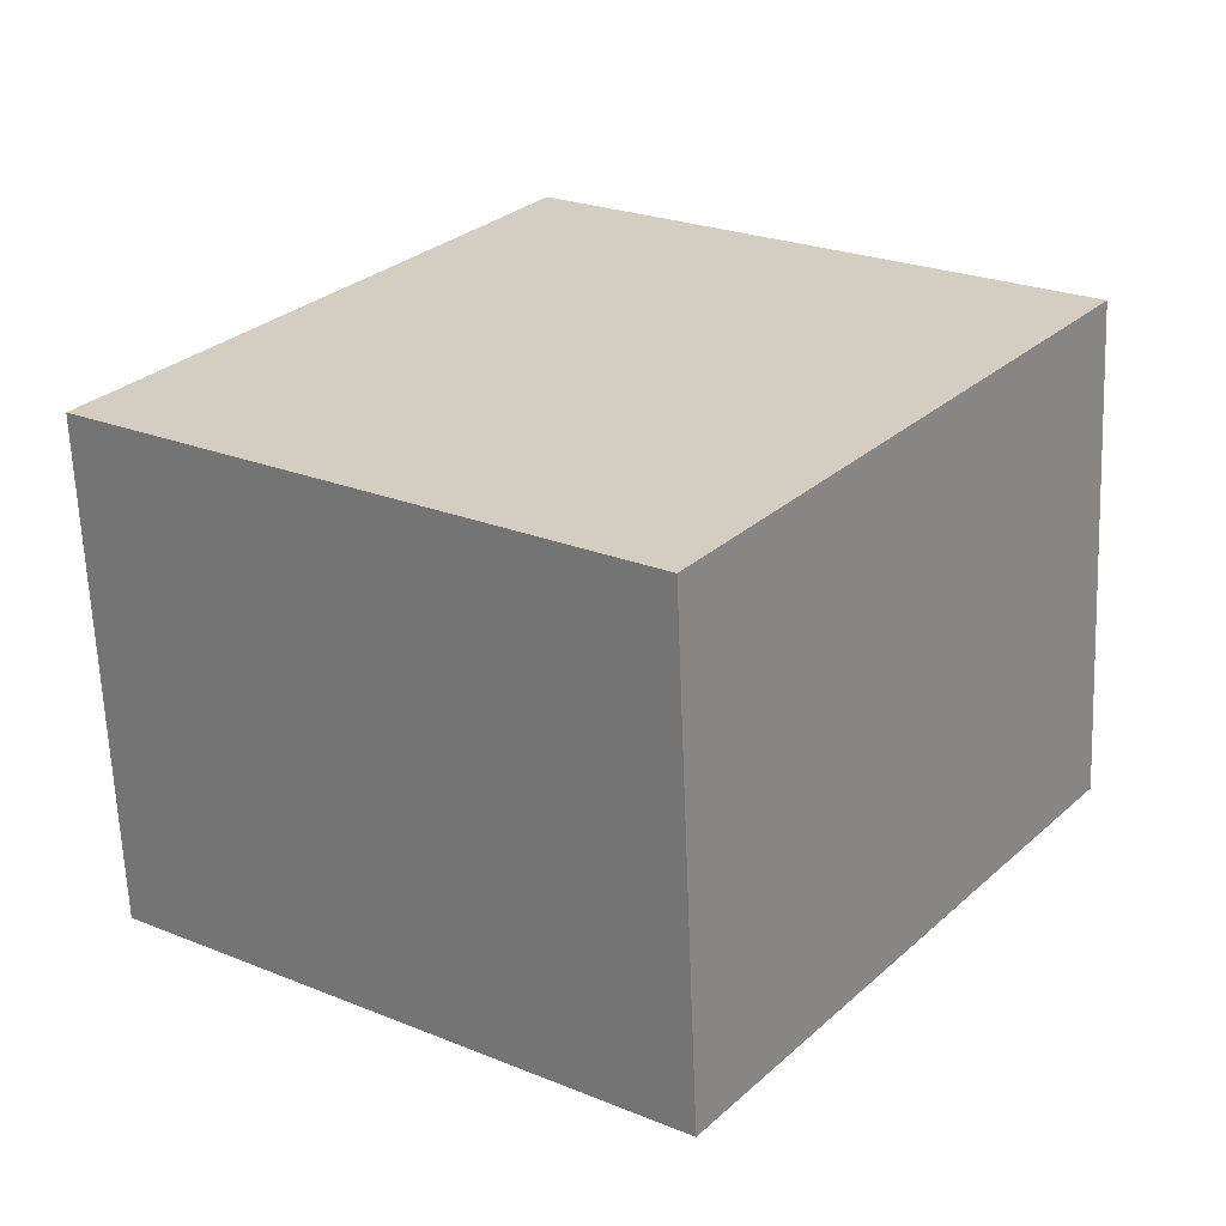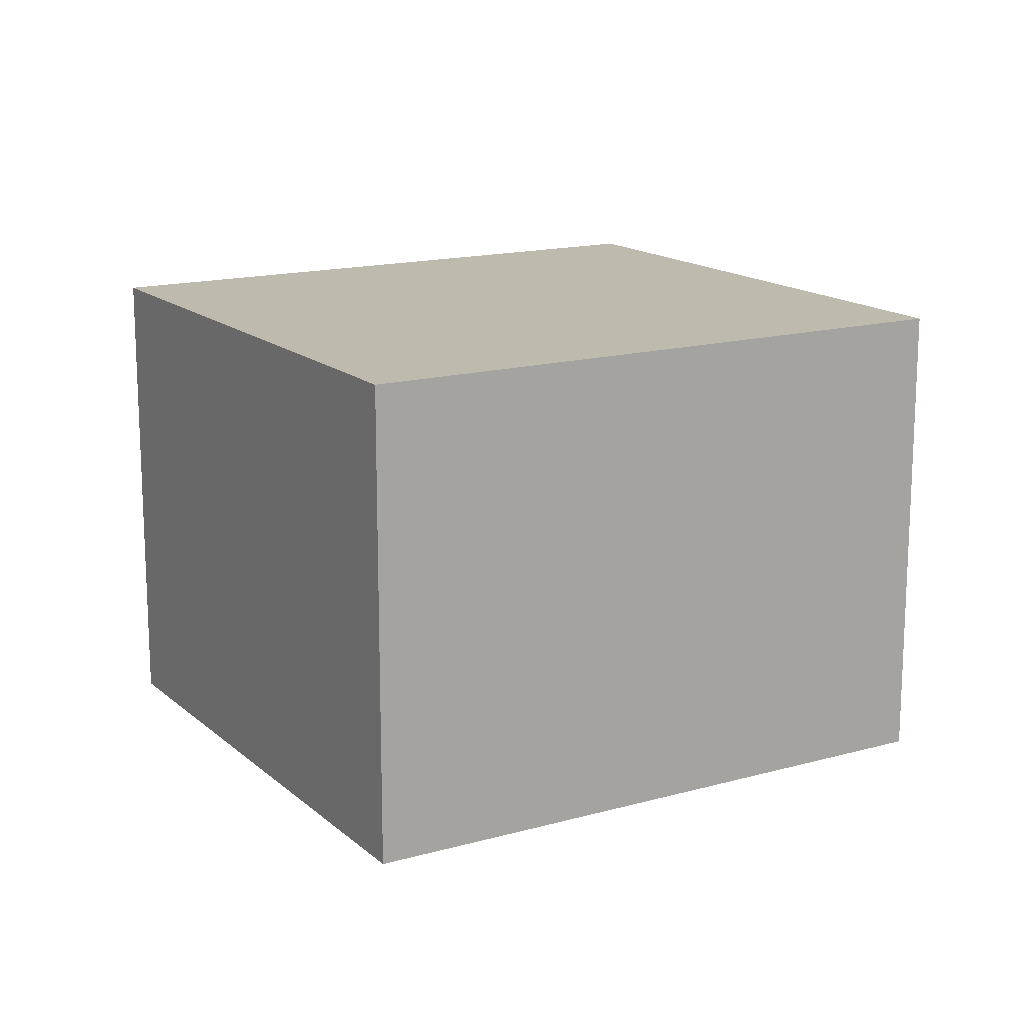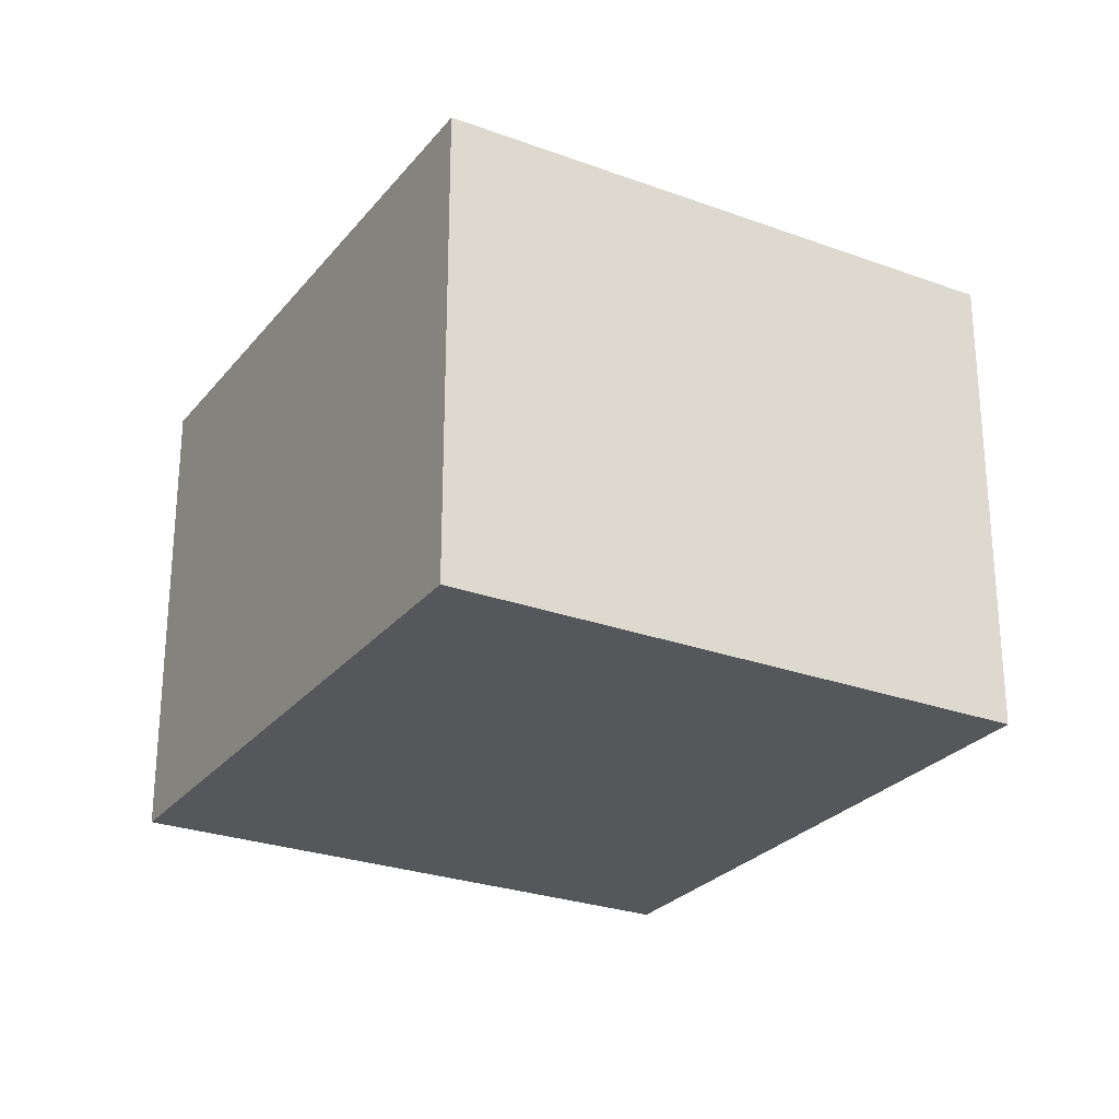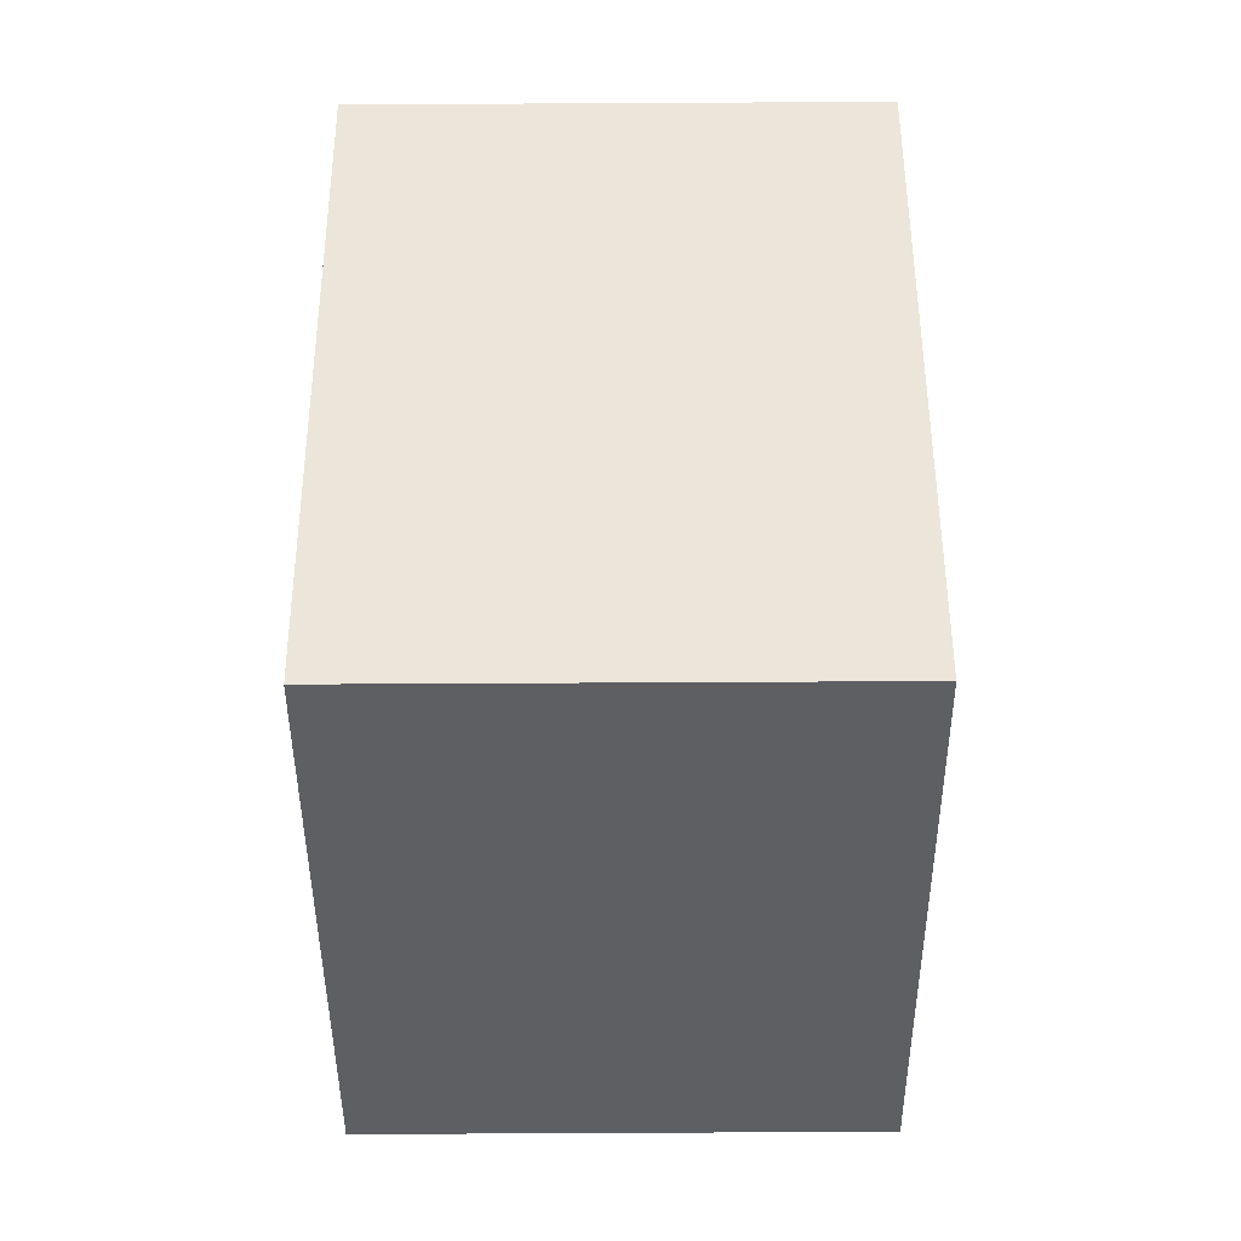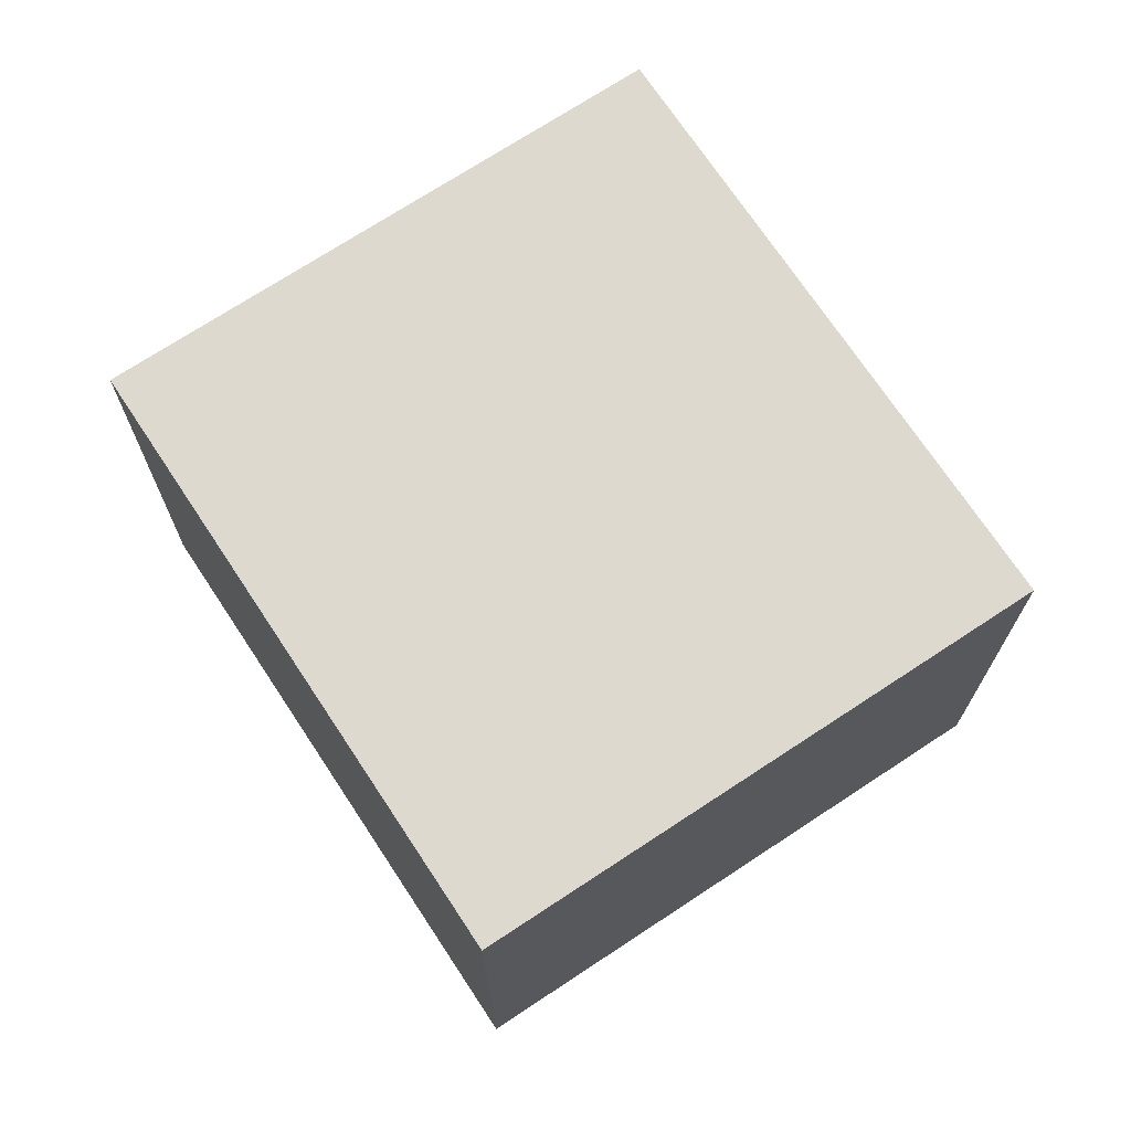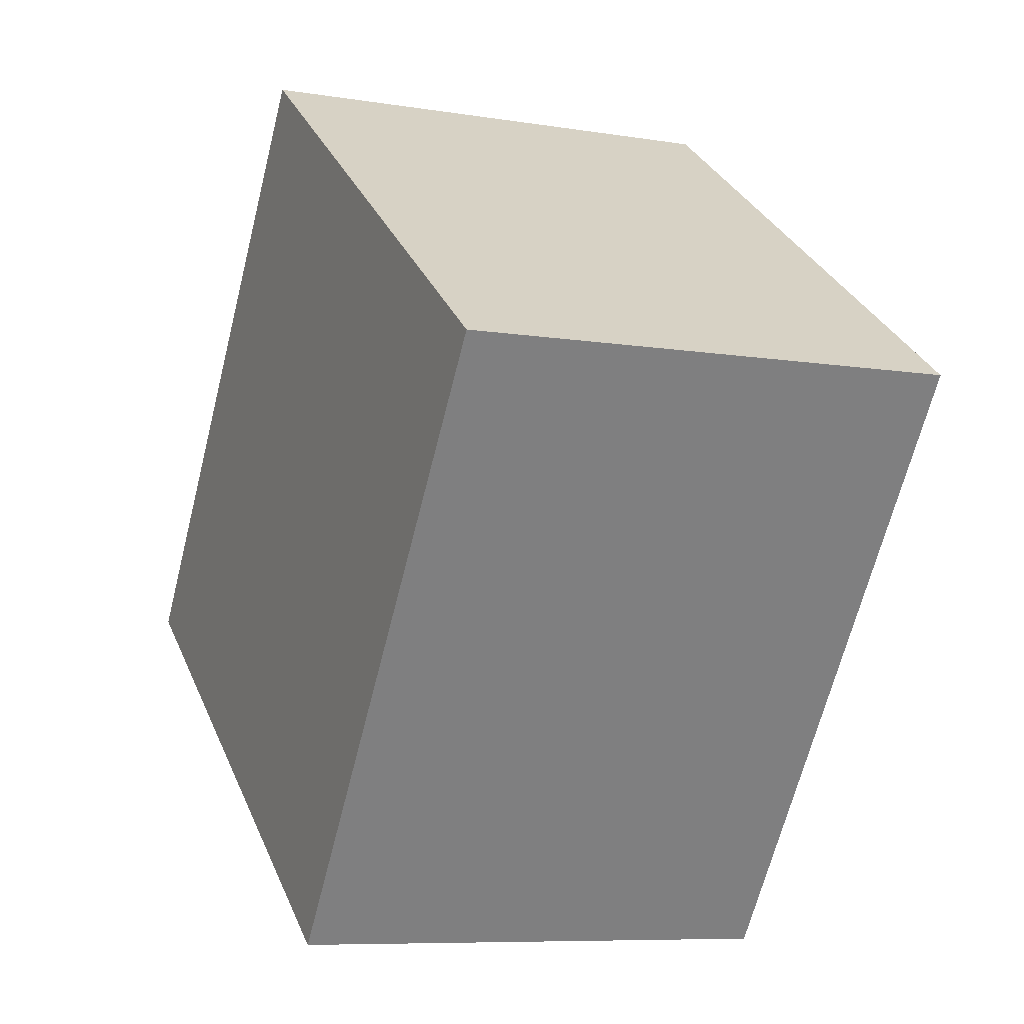
<metadata>
{"format":"obj","ext":"obj","renderer":"f3d","projection":"perspective","resolution":1024,"background":"white","views":[{"elev":-64.4,"azim":-177.7,"up":"+Z"},{"elev":15.5,"azim":-156.4,"up":"+Y"},{"elev":-26.6,"azim":114.2,"up":"+Y"},{"elev":-77.2,"azim":-89.7,"up":"+Z"},{"elev":71.4,"azim":-69.3,"up":"+Y"},{"elev":-8.1,"azim":-114.4,"up":"+Z"}]}
</metadata>
<code>
v  0 10.49 6.423e-16
v  12.27 10.49 -8.66
v  8.324 10.49 -11.51
v  14.78 10.49 -6.845
v  19.04 10.49 -3.769
v  3.109 10.49 2.25
v  7.277 10.49 5.267
v  10.71 10.49 7.75
v  1.376 10.49 0.996
v  9.009 10.49 6.521
v  10.71 -4.746e-16 7.75
v  19.04 2.308e-16 -3.769
v  14.78 4.191e-16 -6.845
v  12.27 5.303e-16 -8.66
v  8.324 7.05e-16 -11.51
v  0 0 0
v  1.376 -6.099e-17 0.996
v  9.009 -3.993e-16 6.521
v  3.109 -1.378e-16 2.25
v  7.277 -3.225e-16 5.267
g defaultobject
f 1 2 3
f 2 1 4
f 4 1 5
f 5 1 6
f 5 6 7
f 5 7 8
f 6 1 9
f 8 7 10
f 11 5 8
f 5 11 12
f 12 4 5
f 4 12 2
f 2 12 3
f 3 12 13
f 3 13 14
f 3 14 15
f 15 1 3
f 1 15 16
f 16 9 1
f 9 16 6
f 6 16 7
f 7 16 10
f 10 16 8
f 8 16 17
f 8 17 18
f 8 18 11
f 18 17 19
f 18 19 20
f 14 16 15
f 16 14 13
f 16 13 12
f 16 12 19
f 19 12 20
f 20 12 11
f 16 19 17
f 20 11 18

</code>
